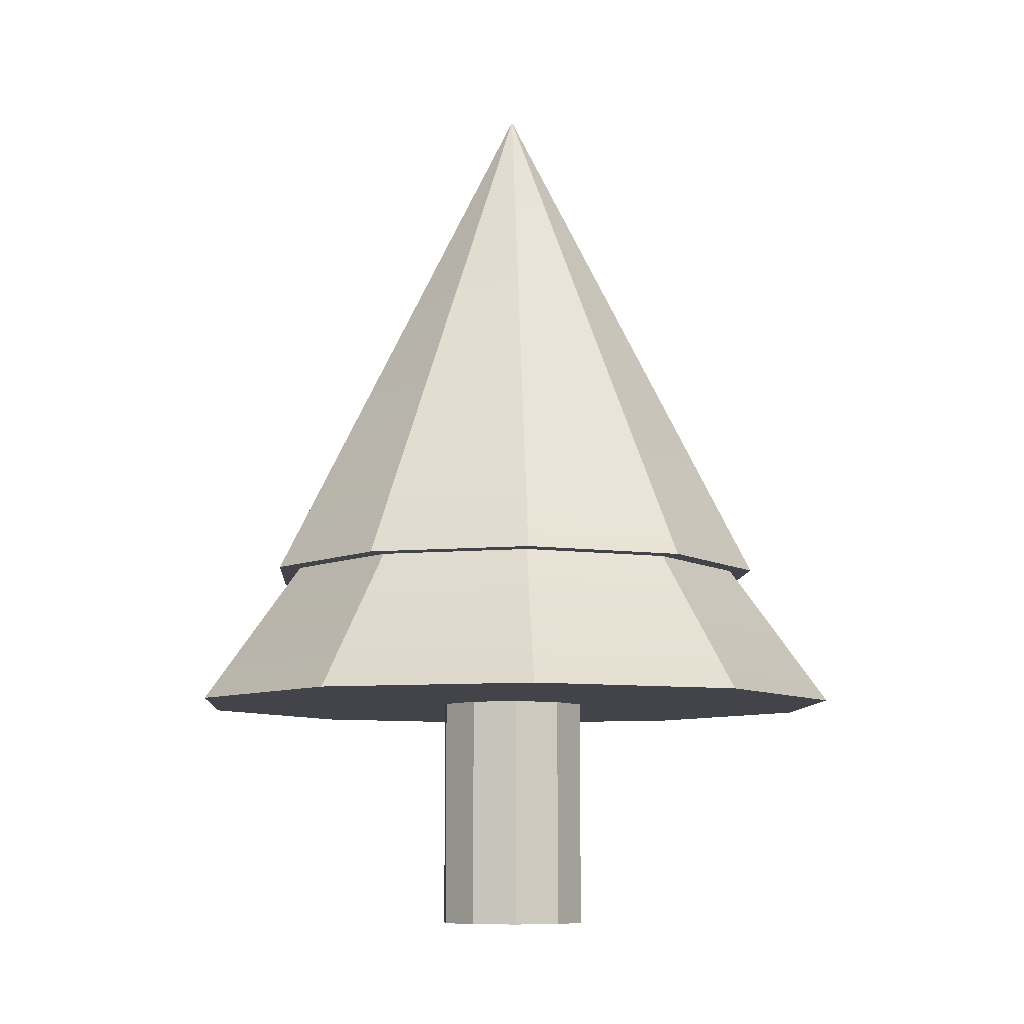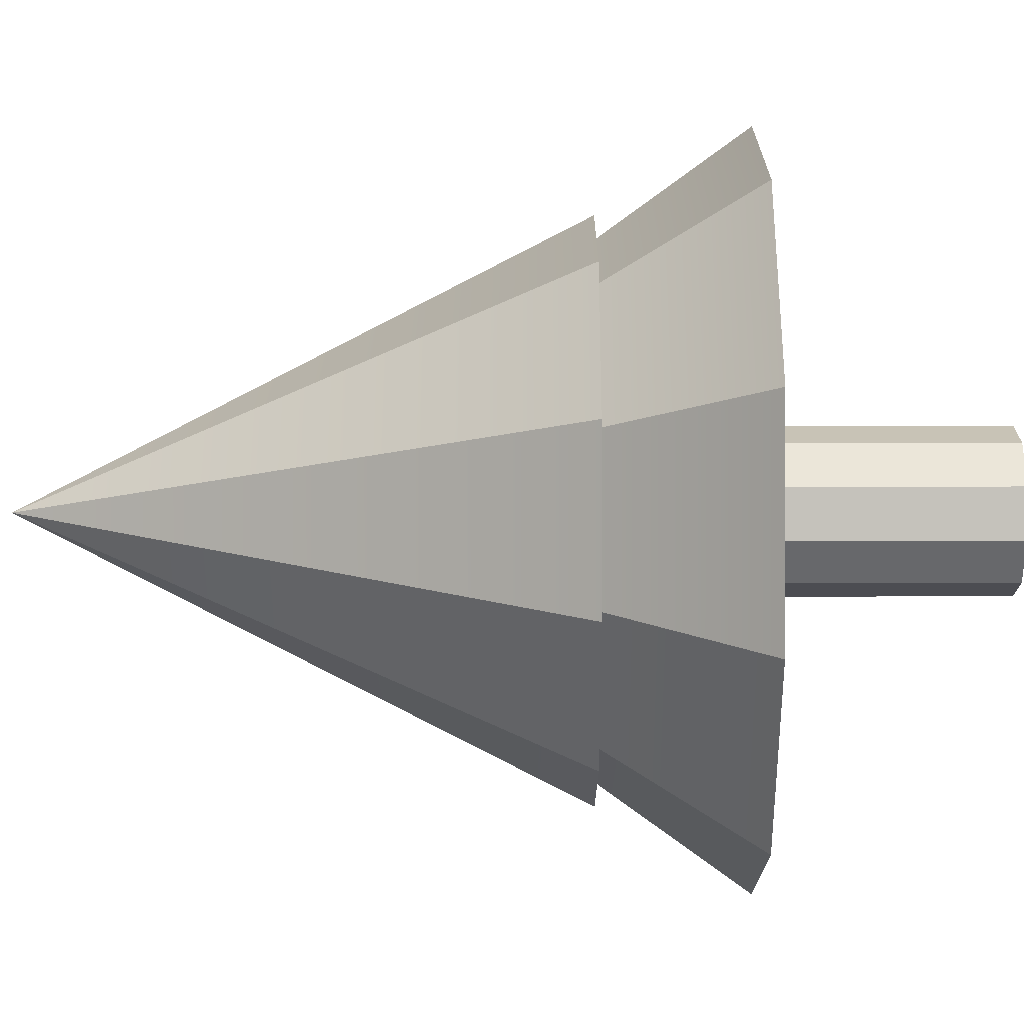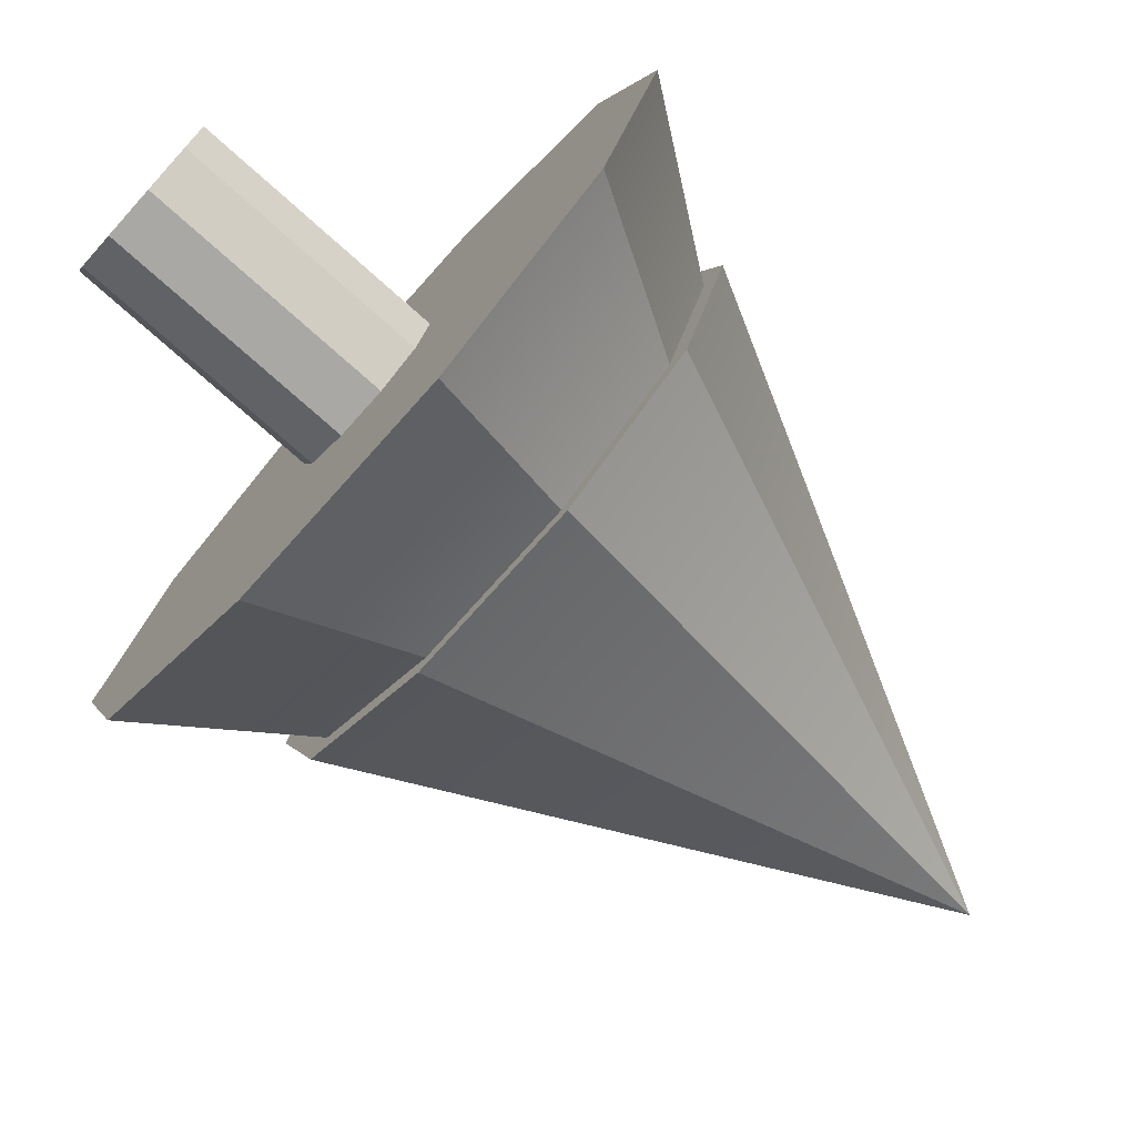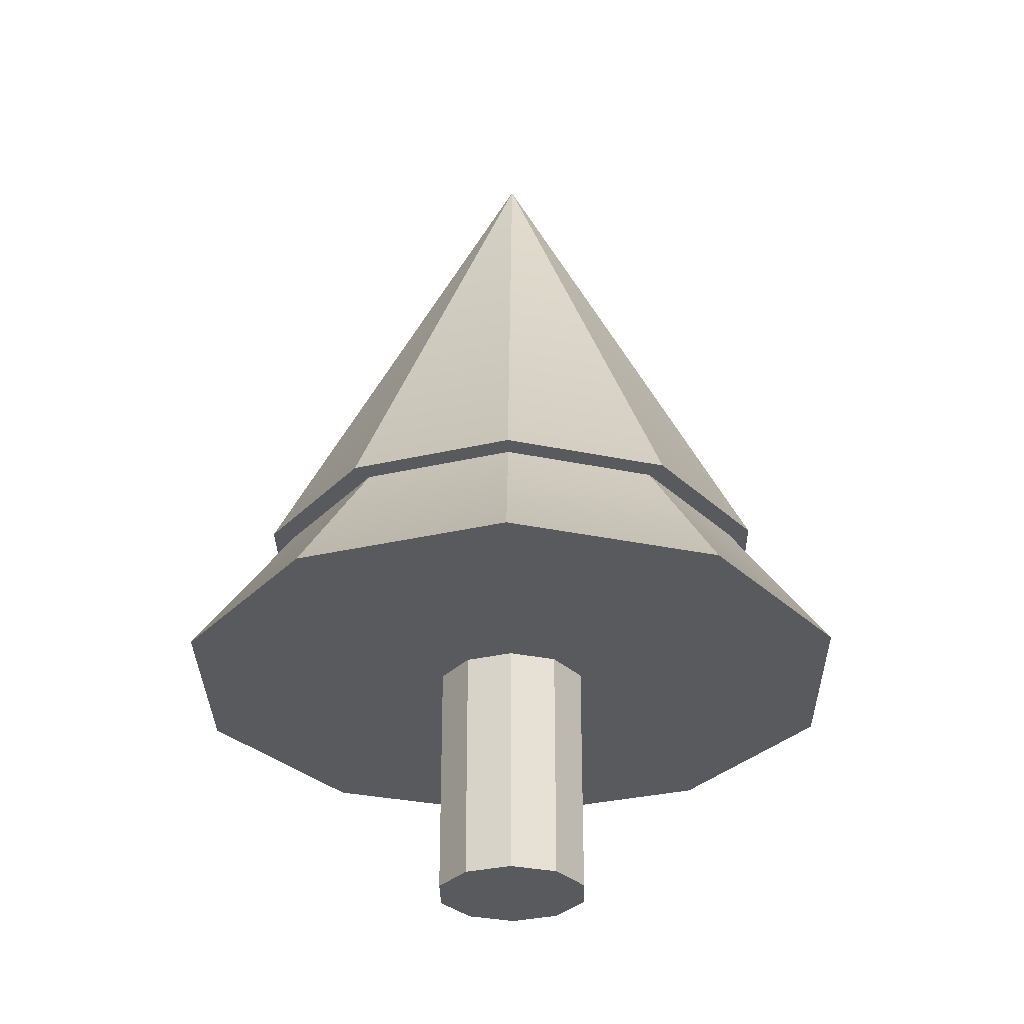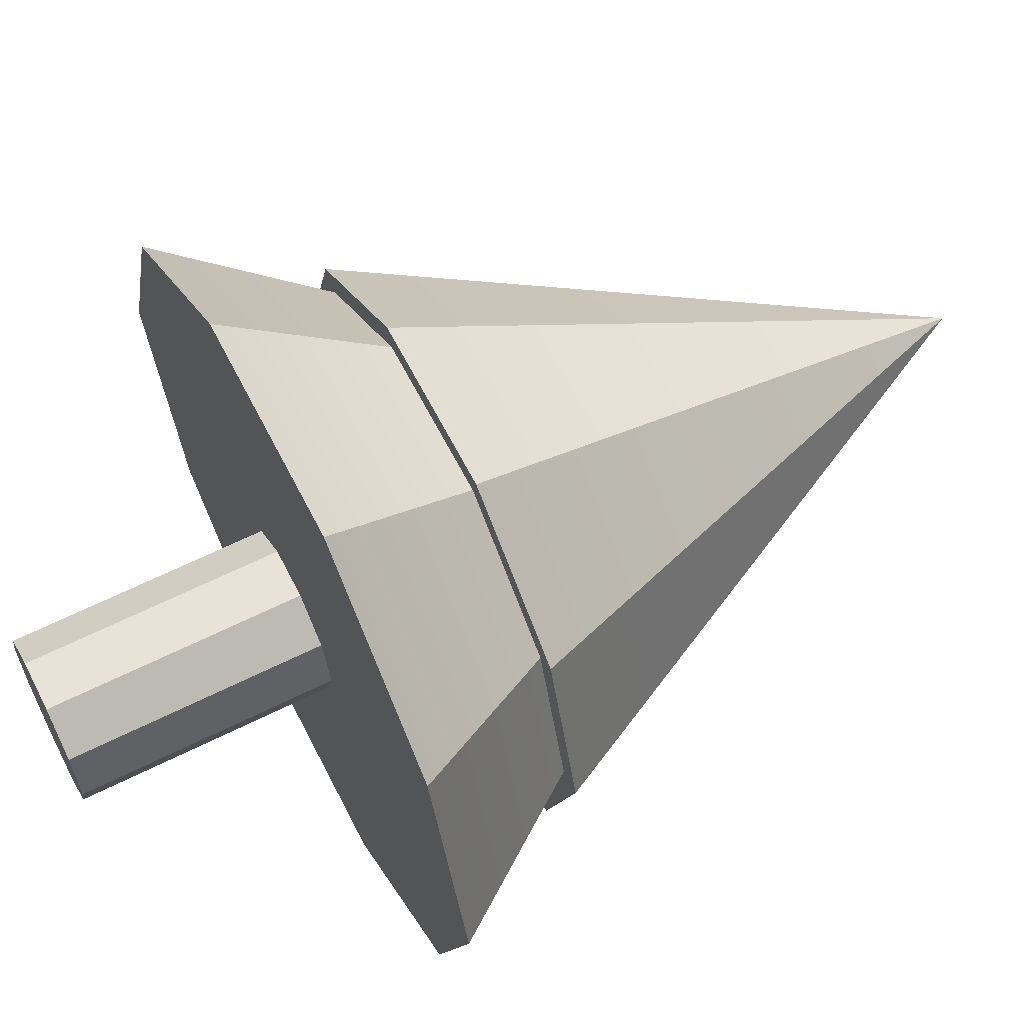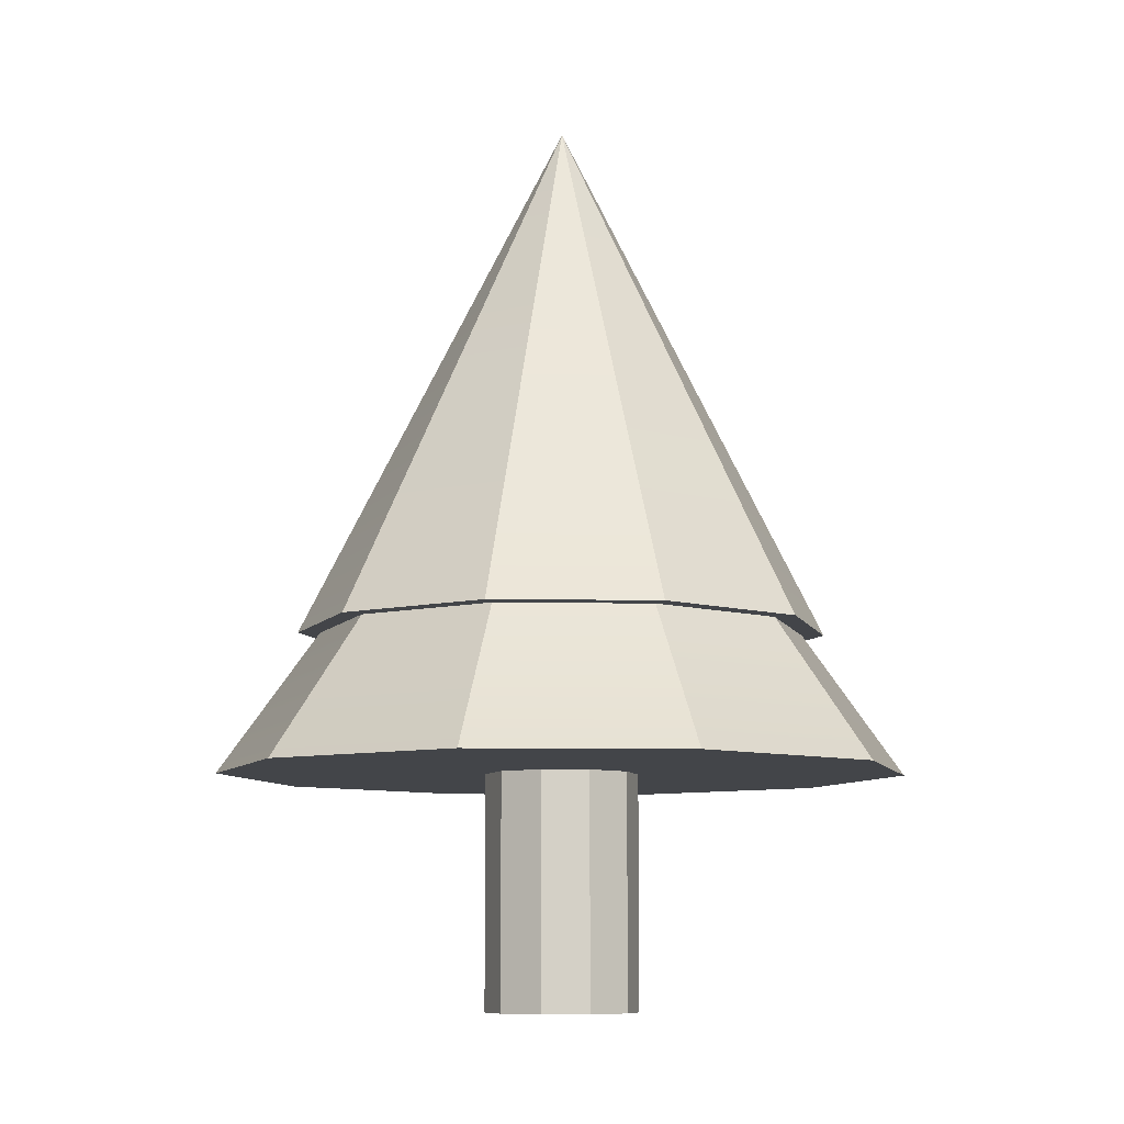
<metadata>
{"format":"obj","ext":"obj","renderer":"f3d","projection":"perspective","resolution":1024,"background":"white","views":[{"elev":-8.5,"azim":50.5,"up":"+Y"},{"elev":-16.4,"azim":-89.7,"up":"+Z"},{"elev":-75.1,"azim":48.2,"up":"+Z"},{"elev":-30.6,"azim":162.9,"up":"+Y"},{"elev":62.5,"azim":63.1,"up":"+Z"},{"elev":-8.8,"azim":105.3,"up":"+Y"}]}
</metadata>
<code>
v 0.8541 0 -0.6206
v 0.3262 0 -1.004
v 0.8541 4.751 -0.6206
v 0.8541 4.751 -0.6206
v 0.3262 0 -1.004
v 0.3262 4.751 -1.004
v 0.3262 0 -1.004
v -0.3262 0 -1.004
v 0.3262 4.751 -1.004
v 0.3262 4.751 -1.004
v -0.3262 0 -1.004
v -0.3262 4.751 -1.004
v -0.3262 0 -1.004
v -0.8541 0 -0.6206
v -0.3262 4.751 -1.004
v -0.3262 4.751 -1.004
v -0.8541 0 -0.6206
v -0.8541 4.751 -0.6206
v -0.8541 0 -0.6206
v -1.056 0 0
v -0.8541 4.751 -0.6206
v -0.8541 4.751 -0.6206
v -1.056 0 0
v -1.056 4.751 0
v -1.056 0 0
v -0.8541 0 0.6206
v -1.056 4.751 0
v -1.056 4.751 0
v -0.8541 0 0.6206
v -0.8541 4.751 0.6206
v -0.8541 0 0.6206
v -0.3262 0 1.004
v -0.8541 4.751 0.6206
v -0.8541 4.751 0.6206
v -0.3262 0 1.004
v -0.3262 4.751 1.004
v -0.3262 0 1.004
v 0.3262 0 1.004
v -0.3262 4.751 1.004
v -0.3262 4.751 1.004
v 0.3262 0 1.004
v 0.3262 4.751 1.004
v 0.3262 0 1.004
v 0.8541 0 0.6206
v 0.3262 4.751 1.004
v 0.3262 4.751 1.004
v 0.8541 0 0.6206
v 0.8541 4.751 0.6206
v 0.8541 0 0.6206
v 1.056 0 0
v 0.8541 4.751 0.6206
v 0.8541 4.751 0.6206
v 1.056 0 0
v 1.056 4.751 0
v 1.056 0 0
v 0.8541 0 -0.6206
v 1.056 4.751 0
v 1.056 4.751 0
v 0.8541 0 -0.6206
v 0.8541 4.751 -0.6206
v 0.3262 0 -1.004
v 0.8541 0 -0.6206
v 0 0 0
v -0.3262 0 -1.004
v 0.3262 0 -1.004
v 0 0 0
v -0.8541 0 -0.6206
v -0.3262 0 -1.004
v 0 0 0
v -1.056 0 0
v -0.8541 0 -0.6206
v 0 0 0
v -0.8541 0 0.6206
v -1.056 0 0
v 0 0 0
v -0.3262 0 1.004
v -0.8541 0 0.6206
v 0 0 0
v 0.3262 0 1.004
v -0.3262 0 1.004
v 0 0 0
v 0.8541 0 0.6206
v 0.3262 0 1.004
v 0 0 0
v 1.056 0 0
v 0.8541 0 0.6206
v 0 0 0
v 0.8541 0 -0.6206
v 1.056 0 0
v 0 0 0
v 2.97 5.192 -2.158
v 3.671 5.192 0
v 1.135 5.192 -3.492
v 3.671 5.192 0
v 2.97 5.192 2.158
v 1.135 5.192 -3.492
v 2.97 5.192 2.158
v 1.135 5.192 3.492
v 1.135 5.192 -3.492
v 1.135 5.192 3.492
v -1.135 5.192 3.492
v 1.135 5.192 -3.492
v -1.135 5.192 3.492
v -2.97 5.192 2.158
v 1.135 5.192 -3.492
v -2.97 5.192 2.158
v -3.671 5.192 0
v 1.135 5.192 -3.492
v -3.671 5.192 0
v -2.97 5.192 -2.158
v 1.135 5.192 -3.492
v -2.97 5.192 -2.158
v -1.135 5.192 -3.492
v 1.135 5.192 -3.492
v 2.97 5.192 -2.158
v 1.135 5.192 -3.492
v 0 12.42 0
v 1.135 5.192 -3.492
v -1.135 5.192 -3.492
v 0 12.42 0
v -1.135 5.192 -3.492
v -2.97 5.192 -2.158
v 0 12.42 0
v -2.97 5.192 -2.158
v -3.671 5.192 0
v 0 12.42 0
v -3.671 5.192 0
v -2.97 5.192 2.158
v 0 12.42 0
v -2.97 5.192 2.158
v -1.135 5.192 3.492
v 0 12.42 0
v -1.135 5.192 3.492
v 1.135 5.192 3.492
v 0 12.42 0
v 1.135 5.192 3.492
v 2.97 5.192 2.158
v 0 12.42 0
v 2.97 5.192 2.158
v 3.671 5.192 0
v 0 12.42 0
v 3.671 5.192 0
v 2.97 5.192 -2.158
v 0 12.42 0
v 3.854 3.24 -2.8
v 4.764 3.24 0
v 1.472 3.24 -4.531
v 4.764 3.24 0
v 3.854 3.24 2.8
v 1.472 3.24 -4.531
v 3.854 3.24 2.8
v 1.472 3.24 4.531
v 1.472 3.24 -4.531
v 1.472 3.24 4.531
v -1.472 3.24 4.531
v 1.472 3.24 -4.531
v -1.472 3.24 4.531
v -3.854 3.24 2.8
v 1.472 3.24 -4.531
v -3.854 3.24 2.8
v -4.764 3.24 0
v 1.472 3.24 -4.531
v -4.764 3.24 0
v -3.854 3.24 -2.8
v 1.472 3.24 -4.531
v -3.854 3.24 -2.8
v -1.472 3.24 -4.531
v 1.472 3.24 -4.531
v 3.854 3.24 -2.8
v 1.472 3.24 -4.531
v 0 9.88 0
v 1.472 3.24 -4.531
v -1.472 3.24 -4.531
v 0 9.88 0
v -1.472 3.24 -4.531
v -3.854 3.24 -2.8
v 0 9.88 0
v -3.854 3.24 -2.8
v -4.764 3.24 0
v 0 9.88 0
v -4.764 3.24 0
v -3.854 3.24 2.8
v 0 9.88 0
v -3.854 3.24 2.8
v -1.472 3.24 4.531
v 0 9.88 0
v -1.472 3.24 4.531
v 1.472 3.24 4.531
v 0 9.88 0
v 1.472 3.24 4.531
v 3.854 3.24 2.8
v 0 9.88 0
v 3.854 3.24 2.8
v 4.764 3.24 0
v 0 9.88 0
v 4.764 3.24 0
v 3.854 3.24 -2.8
v 0 9.88 0
v 0.8541 0 -0.6206
v 0.3262 0 -1.004
v 0.8541 4.751 -0.6206
v 0.8541 4.751 -0.6206
v 0.3262 0 -1.004
v 0.3262 4.751 -1.004
v 0.3262 0 -1.004
v -0.3262 0 -1.004
v 0.3262 4.751 -1.004
v 0.3262 4.751 -1.004
v -0.3262 0 -1.004
v -0.3262 4.751 -1.004
v -0.3262 0 -1.004
v -0.8541 0 -0.6206
v -0.3262 4.751 -1.004
v -0.3262 4.751 -1.004
v -0.8541 0 -0.6206
v -0.8541 4.751 -0.6206
v -0.8541 0 -0.6206
v -1.056 0 0
v -0.8541 4.751 -0.6206
v -0.8541 4.751 -0.6206
v -1.056 0 0
v -1.056 4.751 0
v -1.056 0 0
v -0.8541 0 0.6206
v -1.056 4.751 0
v -1.056 4.751 0
v -0.8541 0 0.6206
v -0.8541 4.751 0.6206
v -0.8541 0 0.6206
v -0.3262 0 1.004
v -0.8541 4.751 0.6206
v -0.8541 4.751 0.6206
v -0.3262 0 1.004
v -0.3262 4.751 1.004
v -0.3262 0 1.004
v 0.3262 0 1.004
v -0.3262 4.751 1.004
v -0.3262 4.751 1.004
v 0.3262 0 1.004
v 0.3262 4.751 1.004
v 0.3262 0 1.004
v 0.8541 0 0.6206
v 0.3262 4.751 1.004
v 0.3262 4.751 1.004
v 0.8541 0 0.6206
v 0.8541 4.751 0.6206
v 0.8541 0 0.6206
v 1.056 0 0
v 0.8541 4.751 0.6206
v 0.8541 4.751 0.6206
v 1.056 0 0
v 1.056 4.751 0
v 1.056 0 0
v 0.8541 0 -0.6206
v 1.056 4.751 0
v 1.056 4.751 0
v 0.8541 0 -0.6206
v 0.8541 4.751 -0.6206
v 0.3262 0 -1.004
v 0.8541 0 -0.6206
v 0 0 0
v -0.3262 0 -1.004
v 0.3262 0 -1.004
v 0 0 0
v -0.8541 0 -0.6206
v -0.3262 0 -1.004
v 0 0 0
v -1.056 0 0
v -0.8541 0 -0.6206
v 0 0 0
v -0.8541 0 0.6206
v -1.056 0 0
v 0 0 0
v -0.3262 0 1.004
v -0.8541 0 0.6206
v 0 0 0
v 0.3262 0 1.004
v -0.3262 0 1.004
v 0 0 0
v 0.8541 0 0.6206
v 0.3262 0 1.004
v 0 0 0
v 1.056 0 0
v 0.8541 0 0.6206
v 0 0 0
v 0.8541 0 -0.6206
v 1.056 0 0
v 0 0 0
v 2.97 5.192 -2.158
v 3.671 5.192 0
v 1.135 5.192 -3.492
v 3.671 5.192 0
v 2.97 5.192 2.158
v 1.135 5.192 -3.492
v 2.97 5.192 2.158
v 1.135 5.192 3.492
v 1.135 5.192 -3.492
v 1.135 5.192 3.492
v -1.135 5.192 3.492
v 1.135 5.192 -3.492
v -1.135 5.192 3.492
v -2.97 5.192 2.158
v 1.135 5.192 -3.492
v -2.97 5.192 2.158
v -3.671 5.192 0
v 1.135 5.192 -3.492
v -3.671 5.192 0
v -2.97 5.192 -2.158
v 1.135 5.192 -3.492
v -2.97 5.192 -2.158
v -1.135 5.192 -3.492
v 1.135 5.192 -3.492
v 2.97 5.192 -2.158
v 1.135 5.192 -3.492
v 0 12.42 0
v 1.135 5.192 -3.492
v -1.135 5.192 -3.492
v 0 12.42 0
v -1.135 5.192 -3.492
v -2.97 5.192 -2.158
v 0 12.42 0
v -2.97 5.192 -2.158
v -3.671 5.192 0
v 0 12.42 0
v -3.671 5.192 0
v -2.97 5.192 2.158
v 0 12.42 0
v -2.97 5.192 2.158
v -1.135 5.192 3.492
v 0 12.42 0
v -1.135 5.192 3.492
v 1.135 5.192 3.492
v 0 12.42 0
v 1.135 5.192 3.492
v 2.97 5.192 2.158
v 0 12.42 0
v 2.97 5.192 2.158
v 3.671 5.192 0
v 0 12.42 0
v 3.671 5.192 0
v 2.97 5.192 -2.158
v 0 12.42 0
v 3.854 3.24 -2.8
v 4.764 3.24 0
v 1.472 3.24 -4.531
v 4.764 3.24 0
v 3.854 3.24 2.8
v 1.472 3.24 -4.531
v 3.854 3.24 2.8
v 1.472 3.24 4.531
v 1.472 3.24 -4.531
v 1.472 3.24 4.531
v -1.472 3.24 4.531
v 1.472 3.24 -4.531
v -1.472 3.24 4.531
v -3.854 3.24 2.8
v 1.472 3.24 -4.531
v -3.854 3.24 2.8
v -4.764 3.24 0
v 1.472 3.24 -4.531
v -4.764 3.24 0
v -3.854 3.24 -2.8
v 1.472 3.24 -4.531
v -3.854 3.24 -2.8
v -1.472 3.24 -4.531
v 1.472 3.24 -4.531
v 3.854 3.24 -2.8
v 1.472 3.24 -4.531
v 0 9.88 0
v 1.472 3.24 -4.531
v -1.472 3.24 -4.531
v 0 9.88 0
v -1.472 3.24 -4.531
v -3.854 3.24 -2.8
v 0 9.88 0
v -3.854 3.24 -2.8
v -4.764 3.24 0
v 0 9.88 0
v -4.764 3.24 0
v -3.854 3.24 2.8
v 0 9.88 0
v -3.854 3.24 2.8
v -1.472 3.24 4.531
v 0 9.88 0
v -1.472 3.24 4.531
v 1.472 3.24 4.531
v 0 9.88 0
v 1.472 3.24 4.531
v 3.854 3.24 2.8
v 0 9.88 0
v 3.854 3.24 2.8
v 4.764 3.24 0
v 0 9.88 0
v 4.764 3.24 0
v 3.854 3.24 -2.8
v 0 9.88 0
f 1 2 3
f 4 5 6
f 7 8 9
f 10 11 12
f 13 14 15
f 16 17 18
f 19 20 21
f 22 23 24
f 25 26 27
f 28 29 30
f 31 32 33
f 34 35 36
f 37 38 39
f 40 41 42
f 43 44 45
f 46 47 48
f 49 50 51
f 52 53 54
f 55 56 57
f 58 59 60
f 61 62 63
f 64 65 66
f 67 68 69
f 70 71 72
f 73 74 75
f 76 77 78
f 79 80 81
f 82 83 84
f 85 86 87
f 88 89 90
f 91 92 93
f 94 95 96
f 97 98 99
f 100 101 102
f 103 104 105
f 106 107 108
f 109 110 111
f 112 113 114
f 115 116 117
f 118 119 120
f 121 122 123
f 124 125 126
f 127 128 129
f 130 131 132
f 133 134 135
f 136 137 138
f 139 140 141
f 142 143 144
f 145 146 147
f 148 149 150
f 151 152 153
f 154 155 156
f 157 158 159
f 160 161 162
f 163 164 165
f 166 167 168
f 169 170 171
f 172 173 174
f 175 176 177
f 178 179 180
f 181 182 183
f 184 185 186
f 187 188 189
f 190 191 192
f 193 194 195
f 196 197 198
f 199 200 201
f 202 203 204
f 205 206 207
f 208 209 210
f 211 212 213
f 214 215 216
f 217 218 219
f 220 221 222
f 223 224 225
f 226 227 228
f 229 230 231
f 232 233 234
f 235 236 237
f 238 239 240
f 241 242 243
f 244 245 246
f 247 248 249
f 250 251 252
f 253 254 255
f 256 257 258
f 259 260 261
f 262 263 264
f 265 266 267
f 268 269 270
f 271 272 273
f 274 275 276
f 277 278 279
f 280 281 282
f 283 284 285
f 286 287 288
f 289 290 291
f 292 293 294
f 295 296 297
f 298 299 300
f 301 302 303
f 304 305 306
f 307 308 309
f 310 311 312
f 313 314 315
f 316 317 318
f 319 320 321
f 322 323 324
f 325 326 327
f 328 329 330
f 331 332 333
f 334 335 336
f 337 338 339
f 340 341 342
f 343 344 345
f 346 347 348
f 349 350 351
f 352 353 354
f 355 356 357
f 358 359 360
f 361 362 363
f 364 365 366
f 367 368 369
f 370 371 372
f 373 374 375
f 376 377 378
f 379 380 381
f 382 383 384
f 385 386 387
f 388 389 390
f 391 392 393
f 394 395 396

</code>
